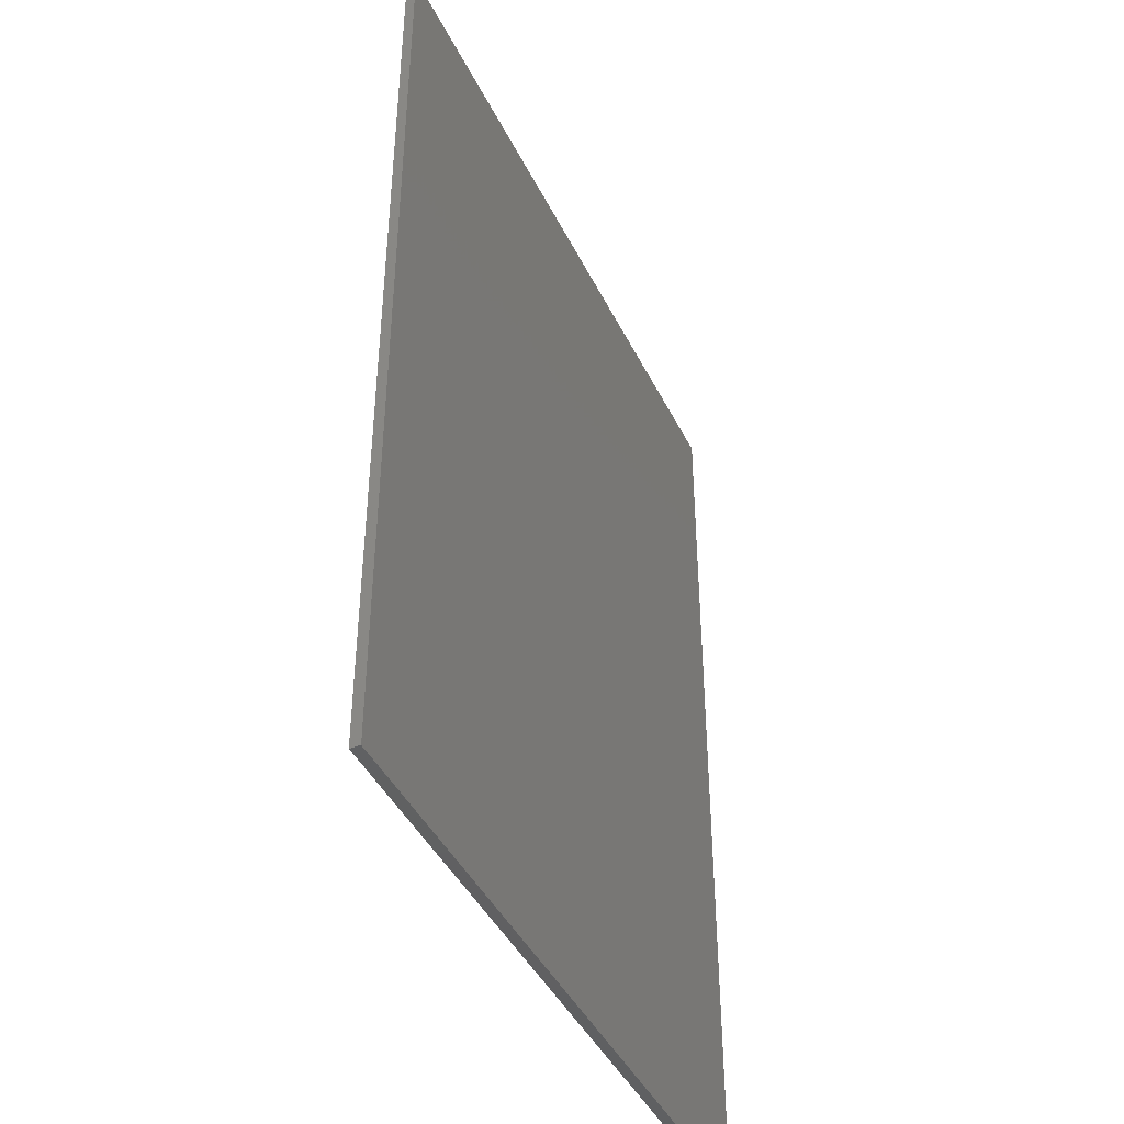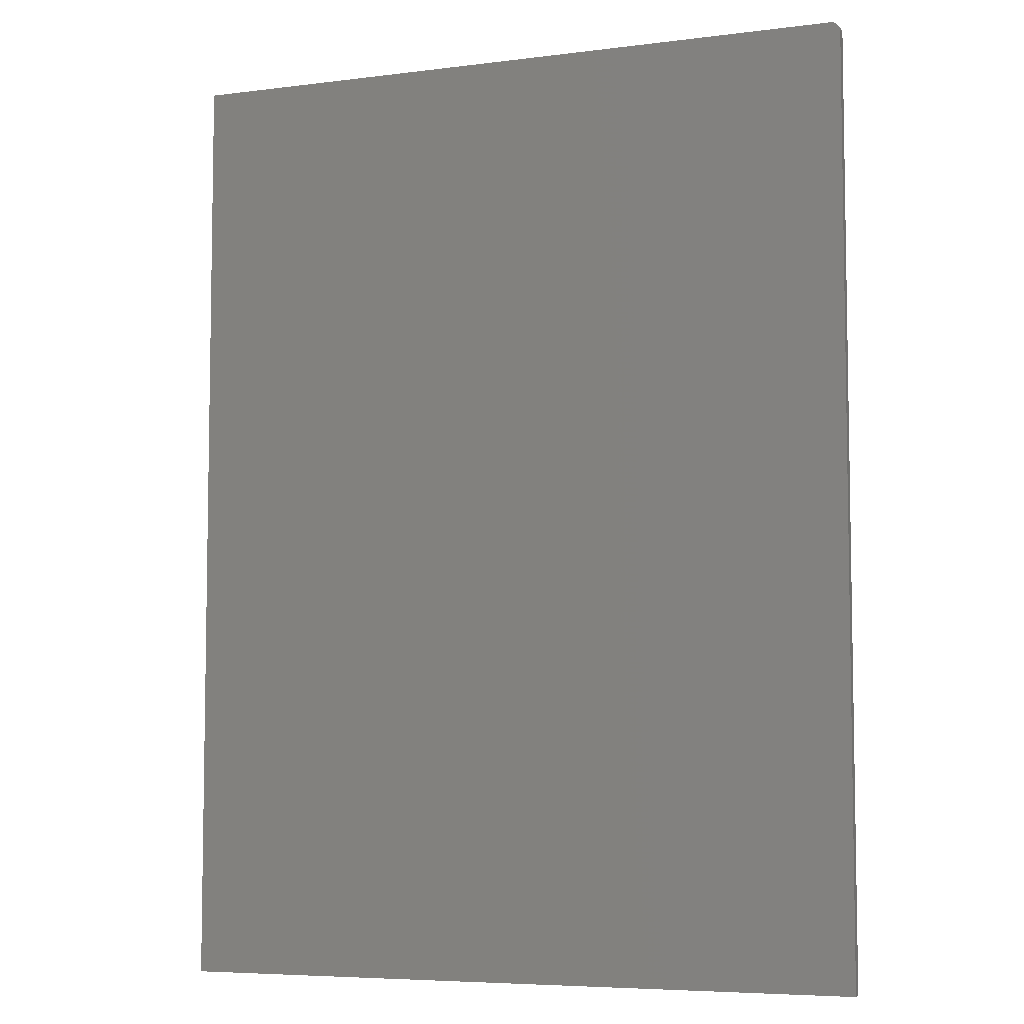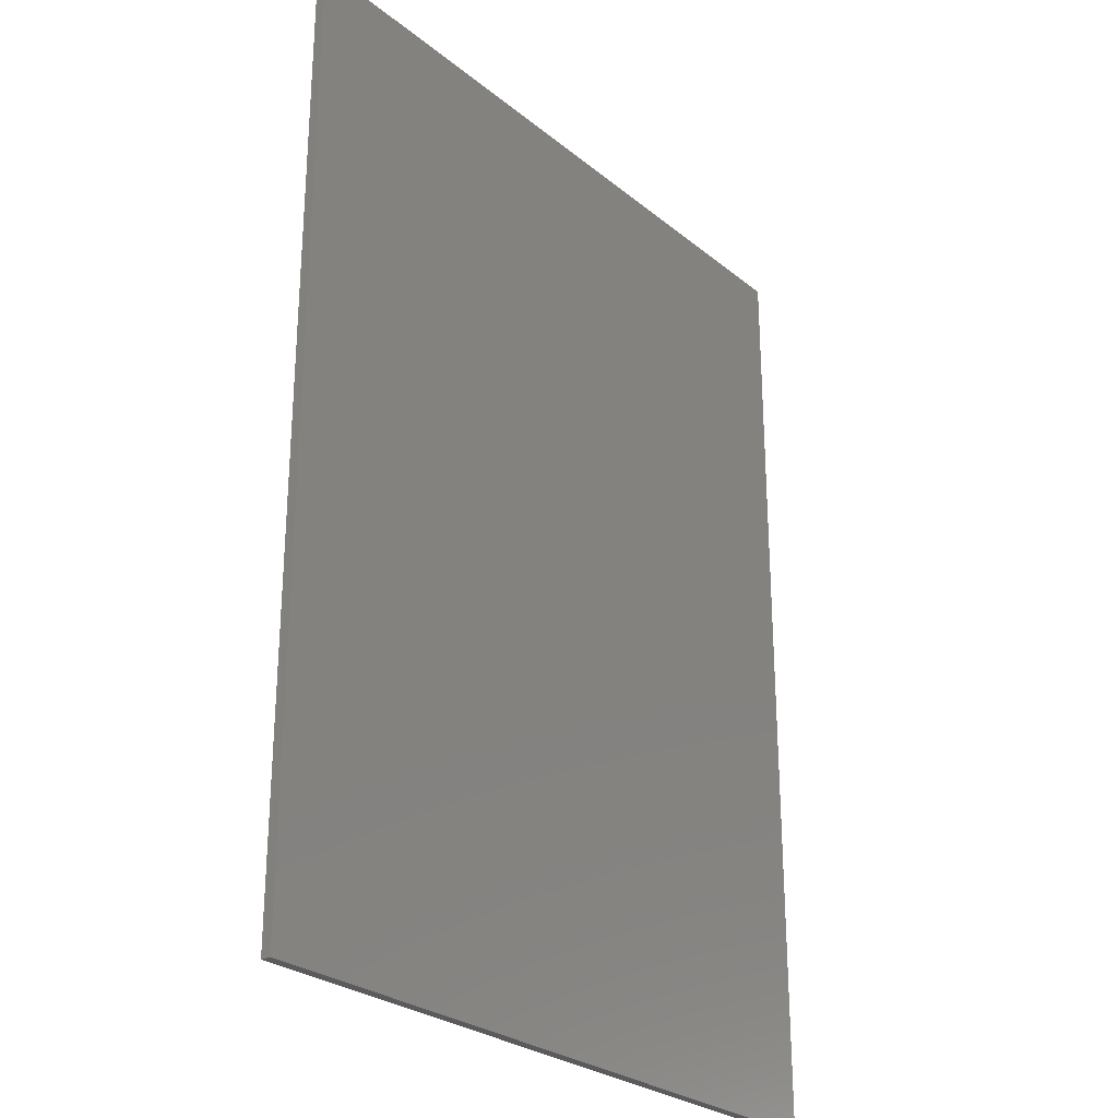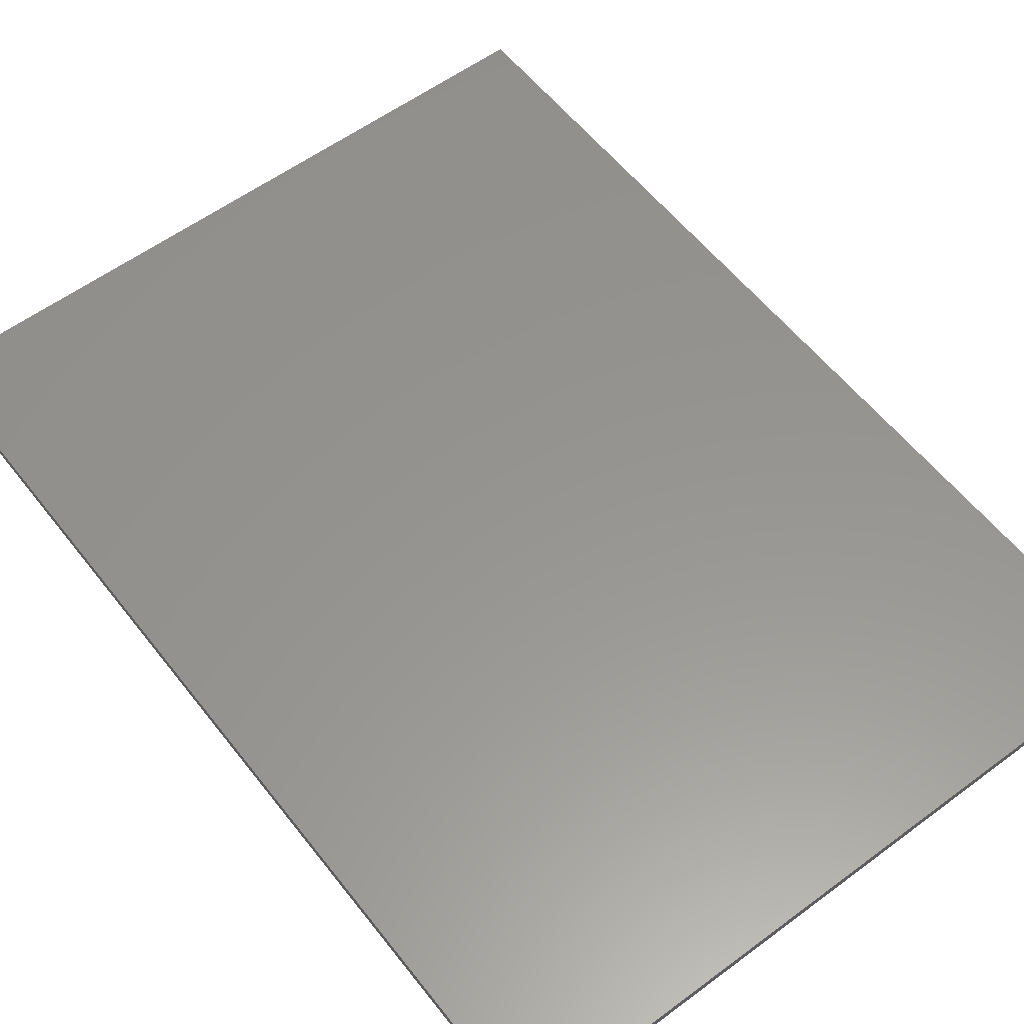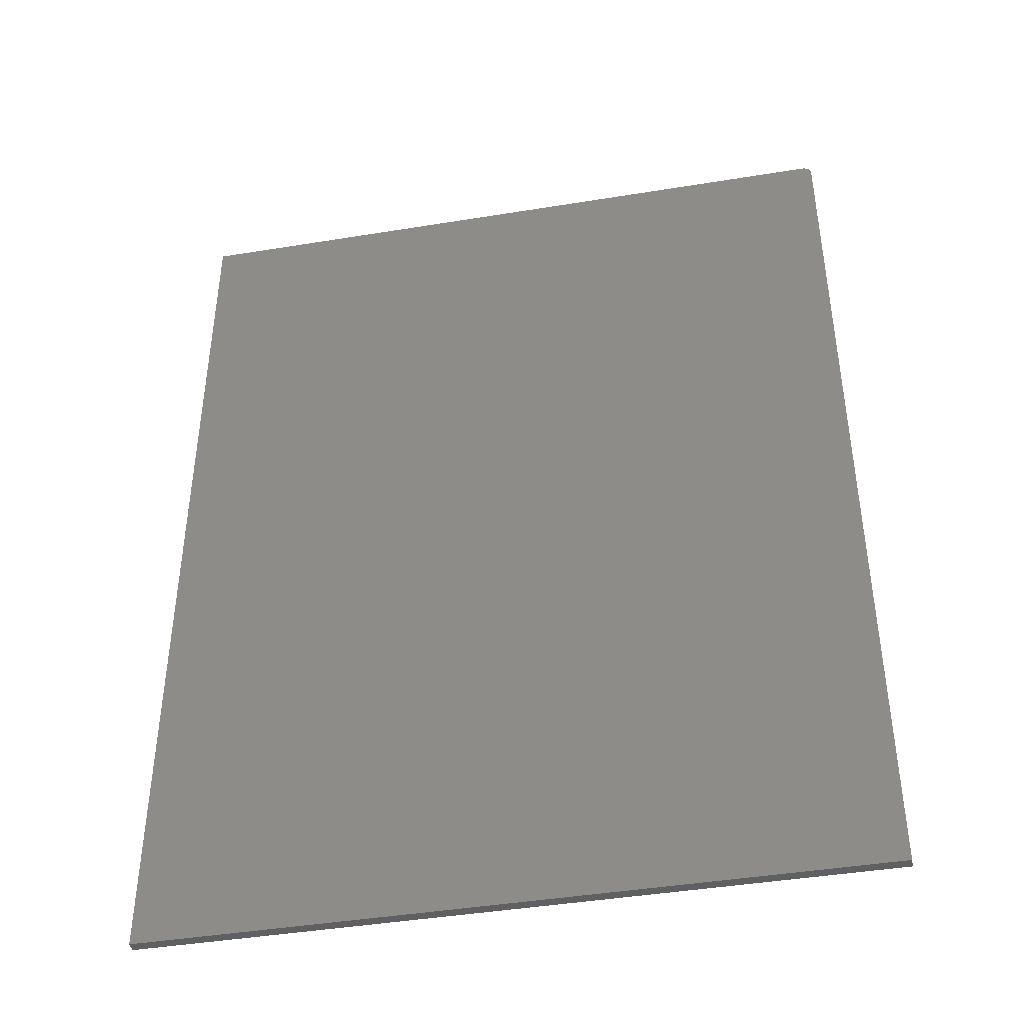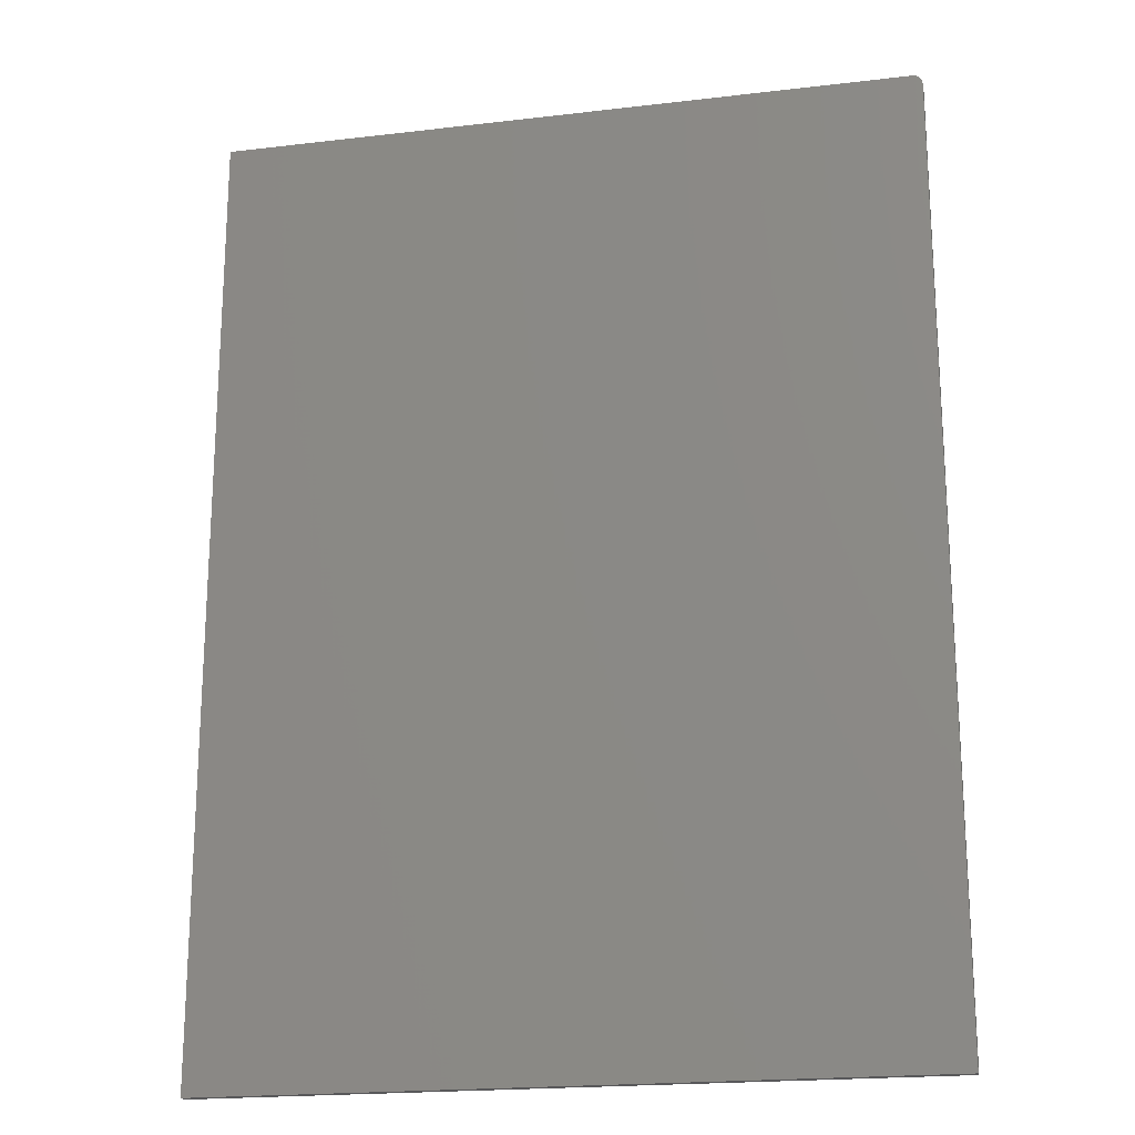
<metadata>
{"format":"stl","ext":"stl","renderer":"f3d","projection":"perspective","resolution":1024,"background":"white","views":[{"elev":-43.0,"azim":114.7,"up":"+Z"},{"elev":-6.2,"azim":21.0,"up":"+Z"},{"elev":-27.0,"azim":129.0,"up":"+Z"},{"elev":57.6,"azim":-37.6,"up":"+Y"},{"elev":-43.1,"azim":11.0,"up":"+Z"},{"elev":-19.9,"azim":12.3,"up":"+Z"}]}
</metadata>
<code>
# stl→obj: 24 verts, 44 faces
v 0.5526 -0.007812 -0.007812
v 0 -0.007812 -0.75
v 0.5526 -0.007812 -0.75
v 0.5525 -0.007812 -0.006288
v 0.552 -0.007812 -0.004823
v 0.5513 -0.007812 -0.003472
v 0.5503 -0.007812 -0.002288
v 0.5492 -0.007812 -0.001317
v 0.5478 -0.007812 -0.0005947
v 0.5463 -0.007812 -0.0001501
v 0.5448 -0.007812 0
v 4.592e-17 -0.007812 0
v 0.5526 -3.757e-33 -0.75
v 0 0 -0.75
v 0.5526 8.24e-17 -0.007812
v 0.5525 8.257e-17 -0.006288
v 0.5448 8.327e-17 0
v 0.5463 8.325e-17 -0.0001501
v 0.5478 8.32e-17 -0.0005947
v 0.5492 8.312e-17 -0.001317
v 0.5503 8.301e-17 -0.002288
v 0.5513 8.288e-17 -0.003472
v 0.552 8.273e-17 -0.004823
v 4.592e-17 8.327e-17 0
f 1 2 3
f 4 5 6
f 4 6 7
f 4 7 8
f 4 8 9
f 4 9 10
f 4 10 11
f 12 2 1
f 12 1 4
f 12 4 11
f 13 14 15
f 16 17 18
f 16 18 19
f 16 19 20
f 16 20 21
f 16 21 22
f 16 22 23
f 24 17 16
f 24 16 15
f 24 15 14
f 11 17 12
f 12 17 24
f 3 13 1
f 1 13 15
f 17 11 18
f 18 11 10
f 18 10 19
f 19 10 9
f 19 9 20
f 20 9 8
f 20 8 21
f 21 8 7
f 21 7 22
f 22 7 6
f 22 6 23
f 23 6 5
f 23 5 16
f 16 5 4
f 16 4 15
f 15 4 1
f 12 24 2
f 2 24 14
f 2 14 3
f 3 14 13

</code>
